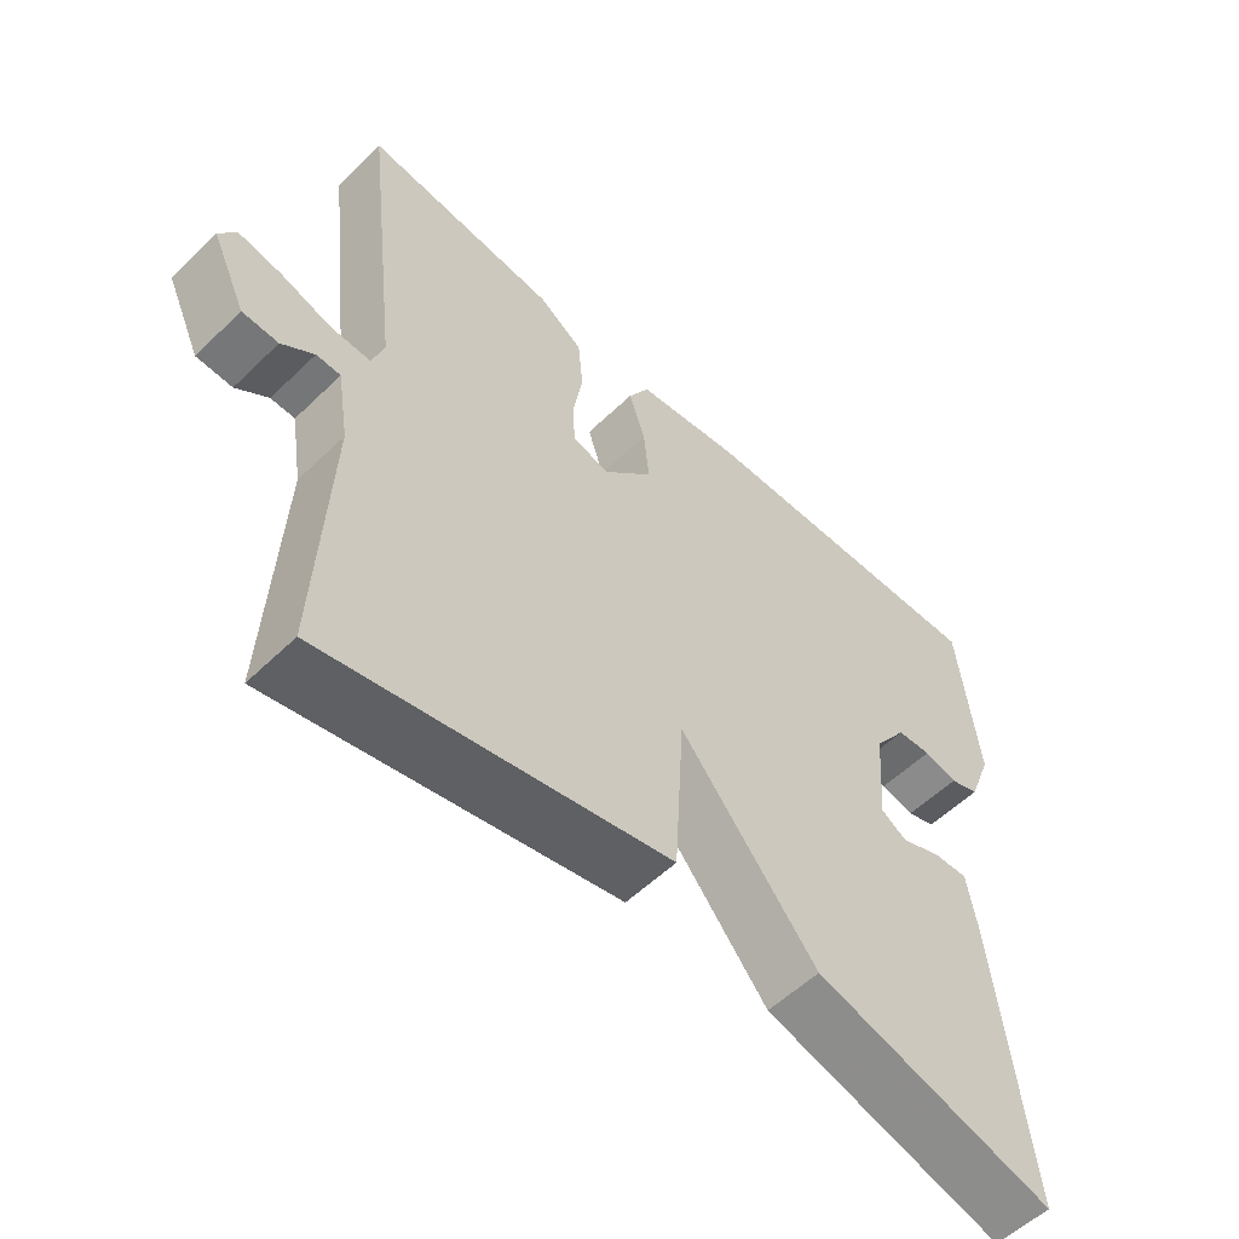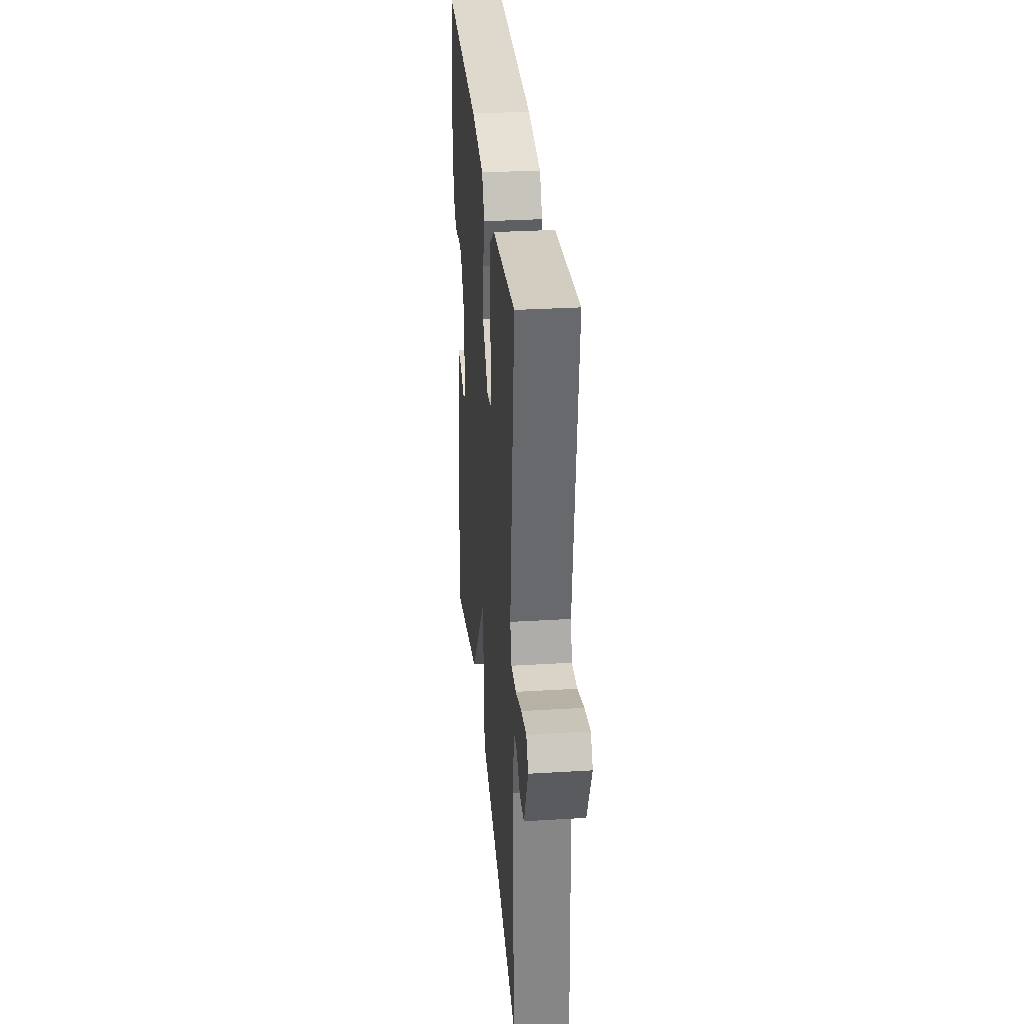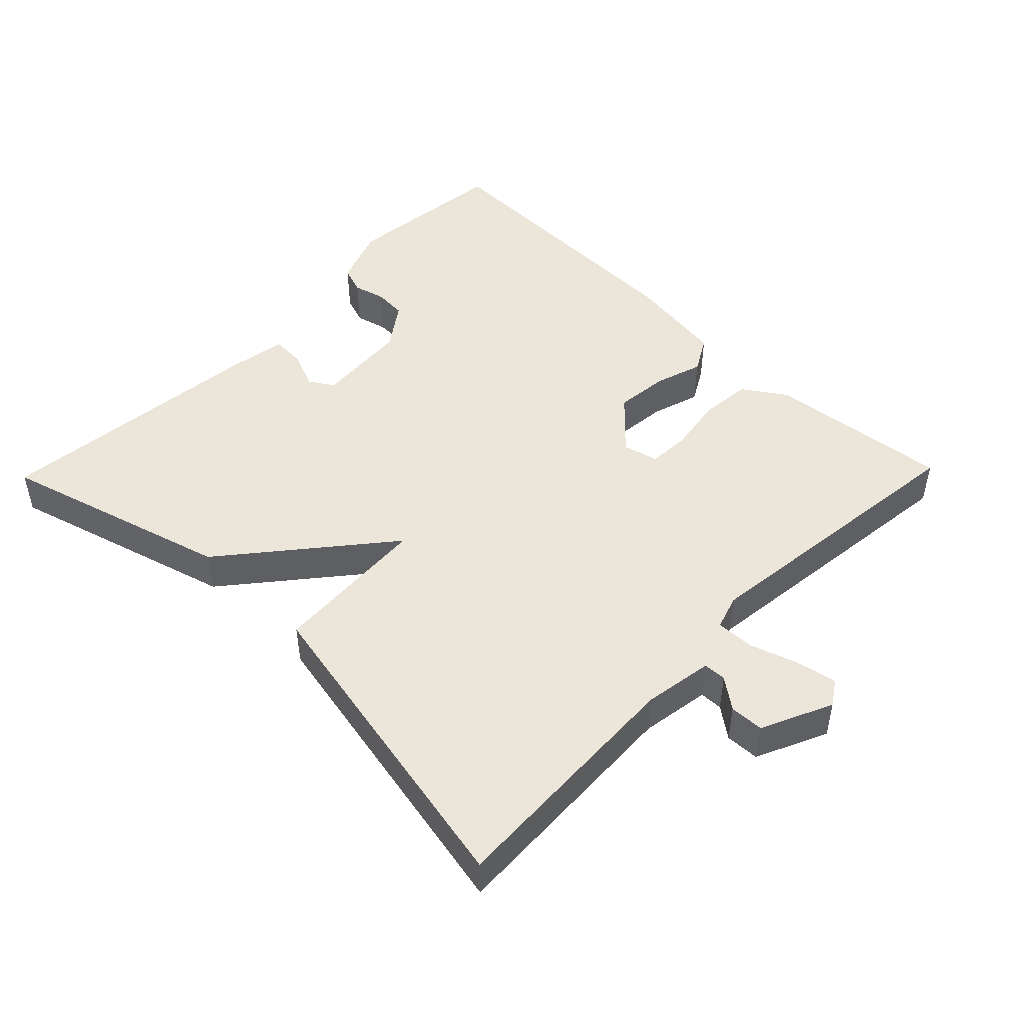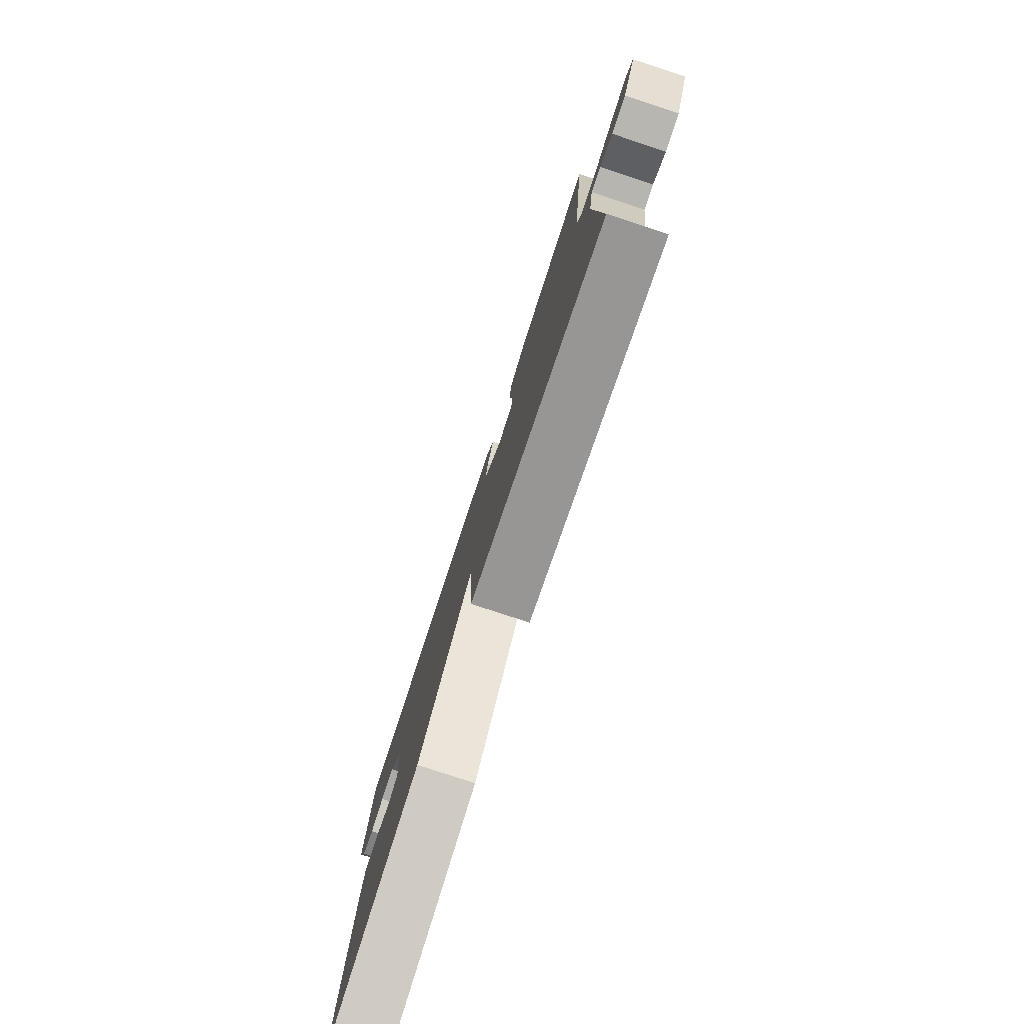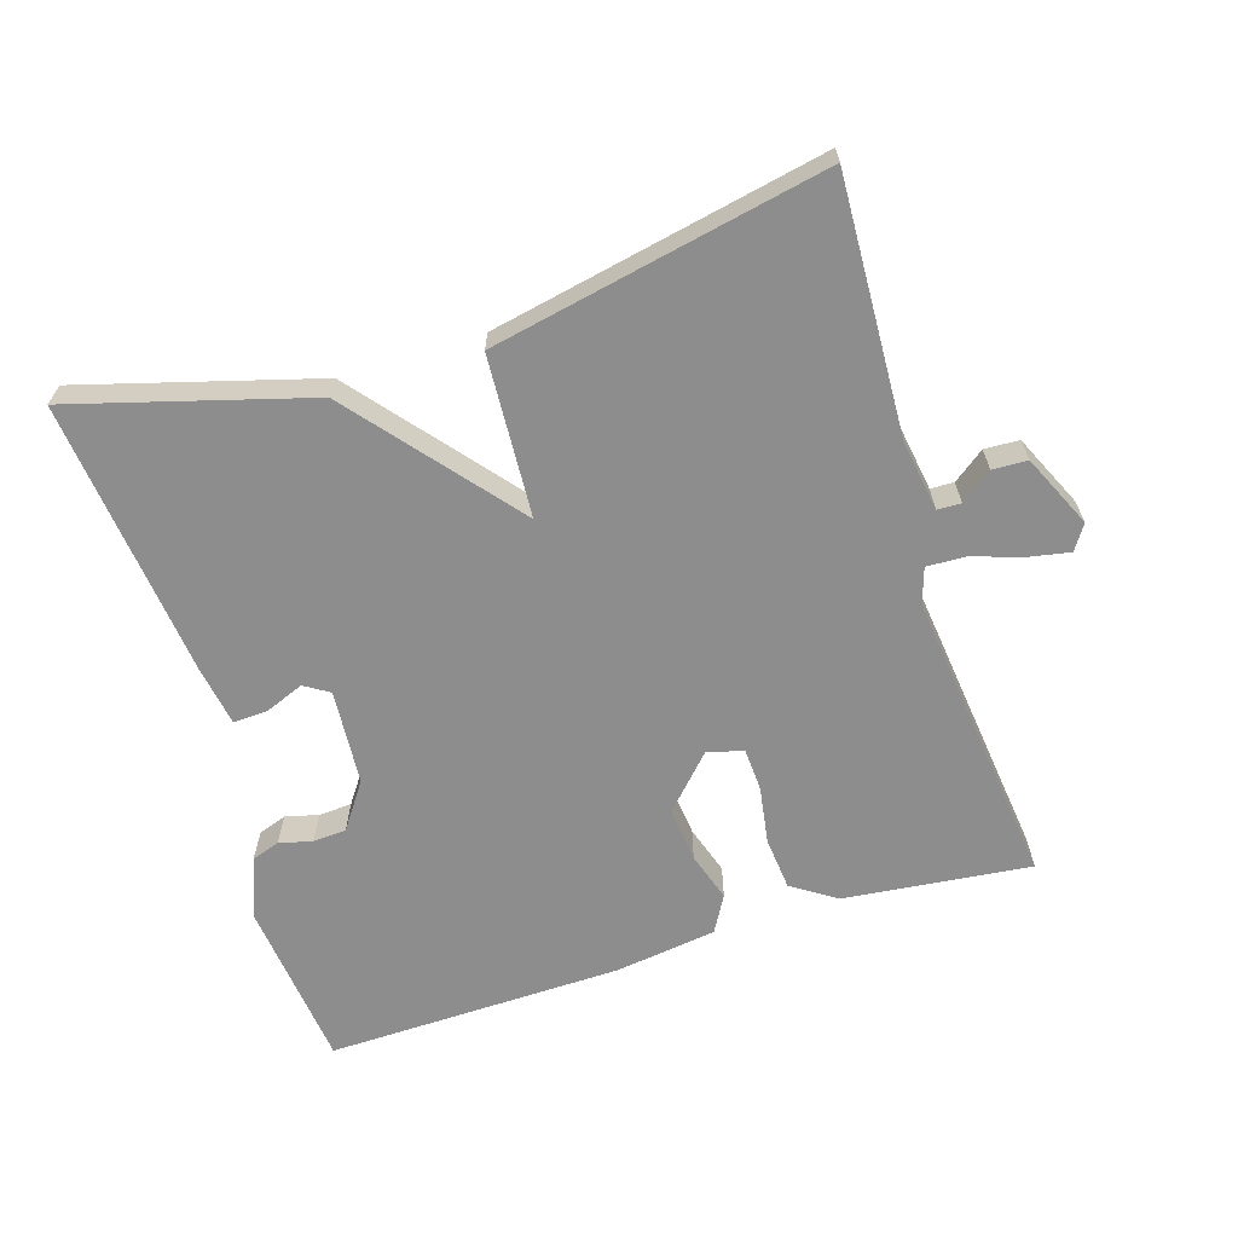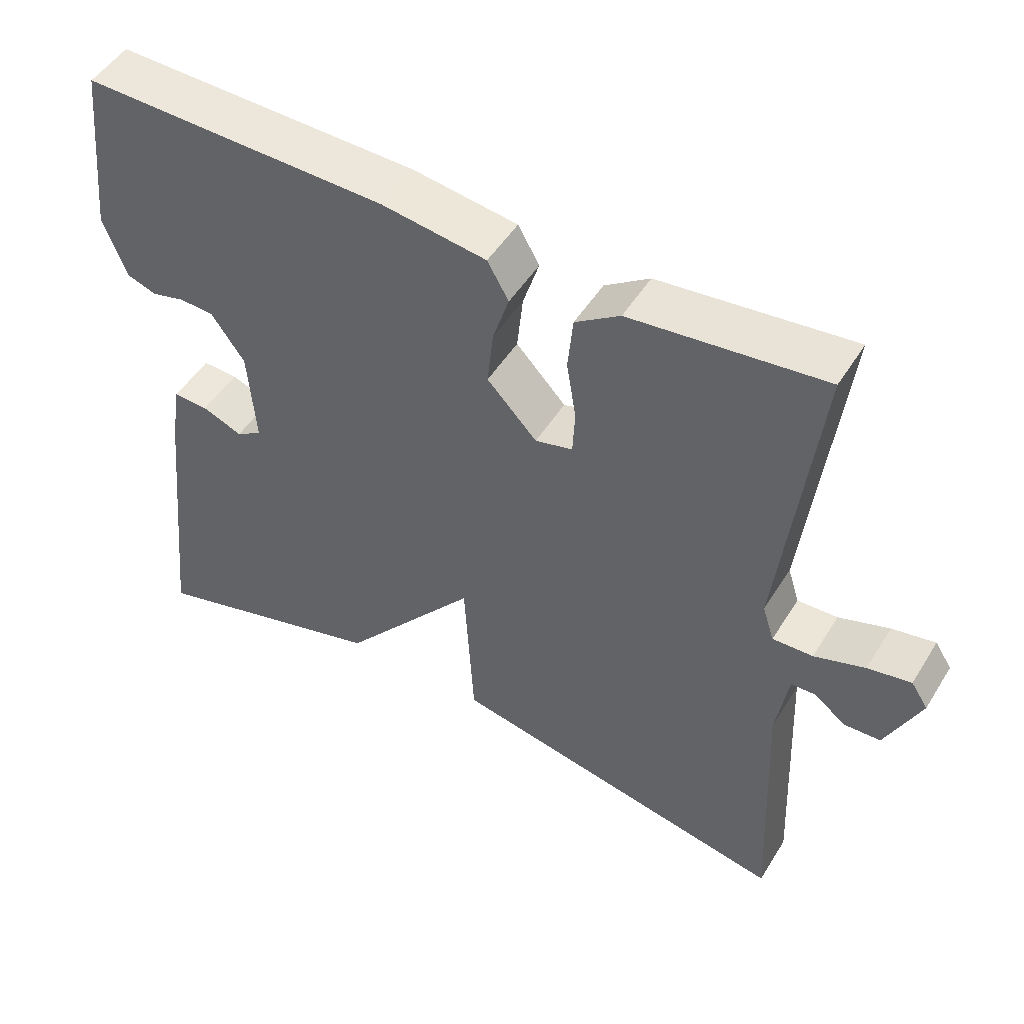
<metadata>
{"format":"obj","ext":"obj","renderer":"f3d","projection":"perspective","resolution":1024,"background":"white","views":[{"elev":-55.6,"azim":-44.6,"up":"+Z"},{"elev":30.9,"azim":-95.0,"up":"+Z"},{"elev":48.1,"azim":-135.8,"up":"+Y"},{"elev":-79.3,"azim":-108.2,"up":"+Z"},{"elev":-64.7,"azim":-162.6,"up":"+Y"},{"elev":49.5,"azim":-149.3,"up":"+Z"}]}
</metadata>
<code>
v -0.5 0.07 -0.5
v -0.484 0.07 -0.141
v -0.5 0.07 -0.041
v -0.533 0.07 -0.04
v -0.577 0.07 -0.073
v -0.626 0.07 -0.071
v -0.673 0.07 0.031
v -0.65 0.07 0.066
v -0.591 0.07 0.055
v -0.522 0.07 0.032
v -0.467 0.07 0.03
v -0.451 0.07 0.08
v -0.5 0.07 0.5
v -0.237 0.07 0.471
v -0.176 0.07 0.43
v -0.169 0.07 0.356
v -0.182 0.07 0.276
v -0.179 0.07 0.215
v -0.128 0.07 0.202
v -0.06 0.07 0.274
v -0.068 0.07 0.351
v -0.09 0.07 0.42
v -0.061 0.07 0.471
v 0.082 0.07 0.491
v 0.5 0.07 0.5
v 0.526 0.07 0.261
v 0.494 0.07 0.177
v 0.454 0.07 0.163
v 0.408 0.07 0.175
v 0.361 0.07 0.172
v 0.316 0.07 0.108
v 0.306 0.07 -0.026
v 0.341 0.07 -0.048
v 0.396 0.07 -0.026
v 0.444 0.07 -0.024
v 0.458 0.07 -0.109
v 0.5 0.07 -0.5
v 0.169 0.07 -0.406
v -0.018 0.07 -0.179
v -0.031 0.07 -0.406
v -0.5 0 -0.5
v -0.484 0 -0.141
v -0.5 0 -0.041
v -0.533 0 -0.04
v -0.577 0 -0.073
v -0.626 0 -0.071
v -0.673 0 0.031
v -0.65 0 0.066
v -0.591 0 0.055
v -0.522 0 0.032
v -0.467 0 0.03
v -0.451 0 0.08
v -0.5 0 0.5
v -0.237 0 0.471
v -0.176 0 0.43
v -0.169 0 0.356
v -0.182 0 0.276
v -0.179 0 0.215
v -0.128 0 0.202
v -0.06 0 0.274
v -0.068 0 0.351
v -0.09 0 0.42
v -0.061 0 0.471
v 0.082 0 0.491
v 0.5 0 0.5
v 0.526 0 0.261
v 0.494 0 0.177
v 0.454 0 0.163
v 0.408 0 0.175
v 0.361 0 0.172
v 0.316 0 0.108
v 0.306 0 -0.026
v 0.341 0 -0.048
v 0.396 0 -0.026
v 0.444 0 -0.024
v 0.458 0 -0.109
v 0.5 0 -0.5
v 0.169 0 -0.406
v -0.018 0 -0.179
v -0.031 0 -0.406
f 39 40 1 2
f 37 38 39
f 36 37 39
f 35 36 39
f 33 34 35
f 33 35 39
f 39 2 3
f 33 39 3
f 32 33 3
f 27 28 29
f 26 27 29
f 25 26 29
f 24 25 29
f 23 24 29
f 22 23 29
f 21 22 29
f 20 21 29 30
f 19 20 30 31
f 15 16 17
f 14 15 17
f 13 14 17
f 12 13 17
f 11 12 17 18
f 8 9 10
f 7 8 10
f 6 7 10
f 5 6 10
f 4 5 10
f 4 10 11
f 3 4 11
f 32 3 11
f 31 32 11
f 19 31 11
f 11 18 19
f 42 41 80 79
f 79 78 77
f 79 77 76
f 79 76 75
f 75 74 73
f 79 75 73
f 43 42 79
f 43 79 73
f 43 73 72
f 69 68 67
f 69 67 66
f 69 66 65
f 69 65 64
f 69 64 63
f 69 63 62
f 69 62 61
f 70 69 61 60
f 71 70 60 59
f 57 56 55
f 57 55 54
f 57 54 53
f 57 53 52
f 58 57 52 51
f 50 49 48
f 50 48 47
f 50 47 46
f 50 46 45
f 50 45 44
f 51 50 44
f 51 44 43
f 51 43 72
f 51 72 71
f 51 71 59
f 59 58 51
f 1 41 42 2
f 2 42 43 3
f 3 43 44 4
f 4 44 45 5
f 5 45 46 6
f 6 46 47 7
f 7 47 48 8
f 8 48 49 9
f 9 49 50 10
f 10 50 51 11
f 11 51 52 12
f 12 52 53 13
f 13 53 54 14
f 14 54 55 15
f 15 55 56 16
f 16 56 57 17
f 17 57 58 18
f 18 58 59 19
f 19 59 60 20
f 20 60 61 21
f 21 61 62 22
f 22 62 63 23
f 23 63 64 24
f 24 64 65 25
f 25 65 66 26
f 26 66 67 27
f 27 67 68 28
f 28 68 69 29
f 29 69 70 30
f 30 70 71 31
f 31 71 72 32
f 32 72 73 33
f 33 73 74 34
f 34 74 75 35
f 35 75 76 36
f 36 76 77 37
f 37 77 78 38
f 38 78 79 39
f 39 79 80 40
f 40 80 41 1

</code>
